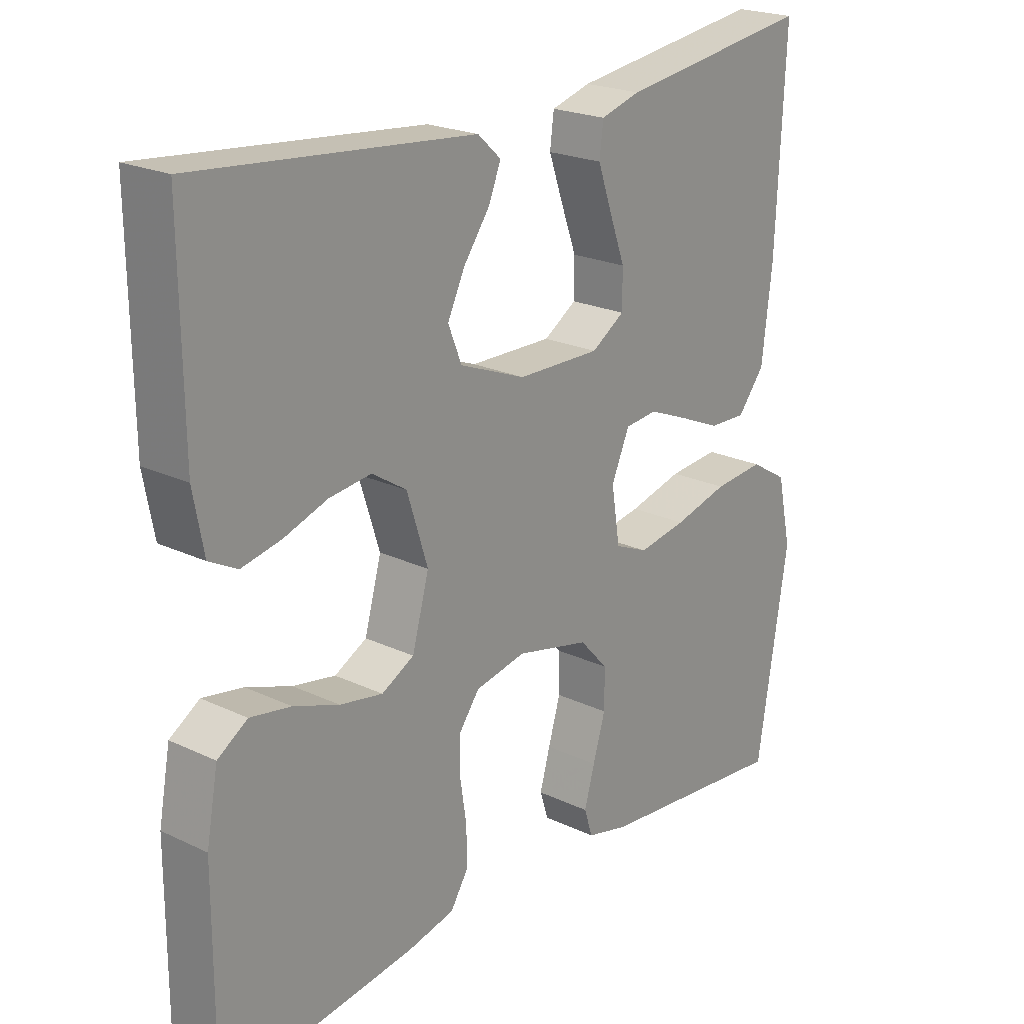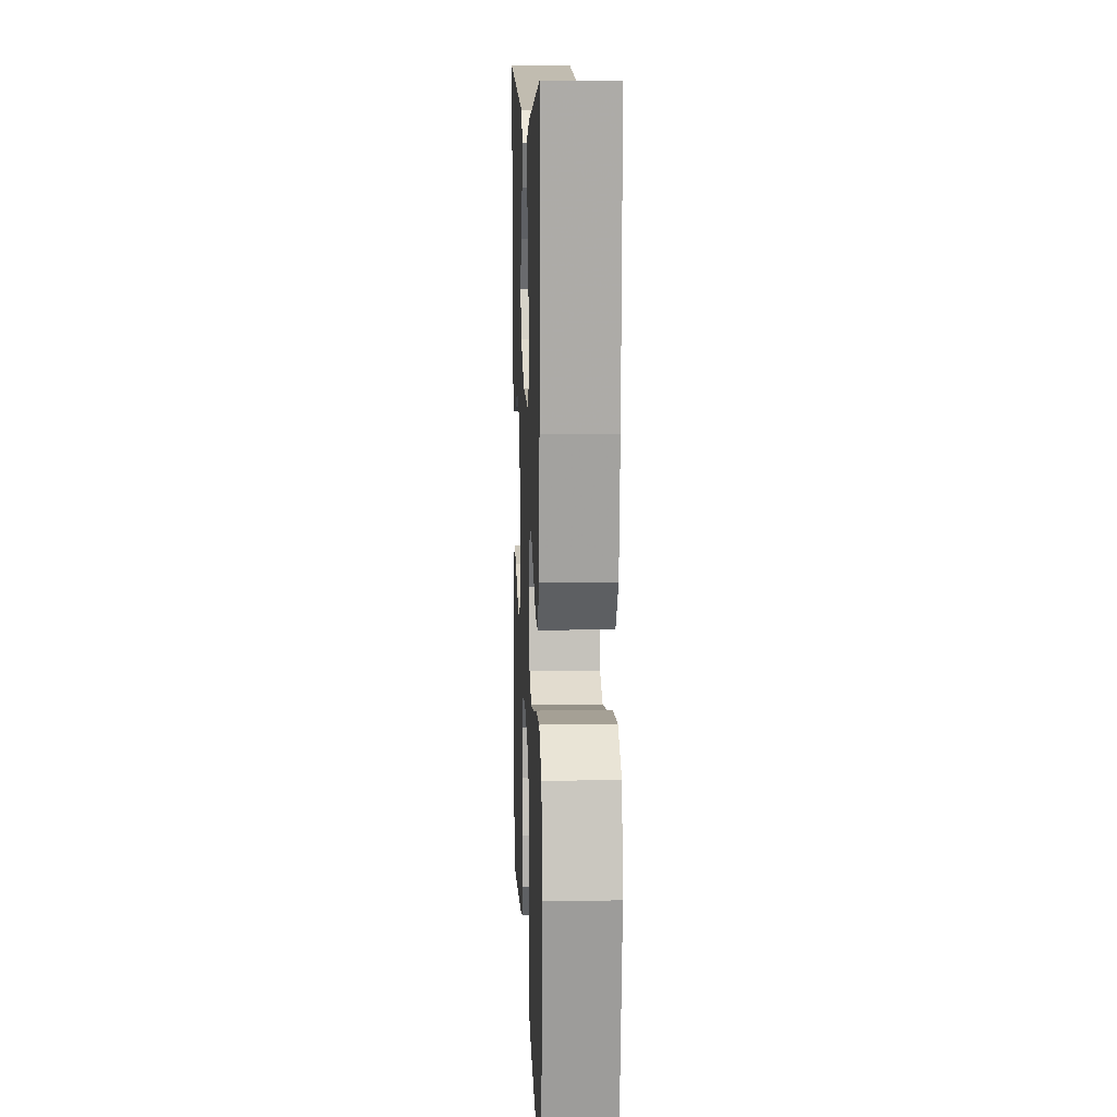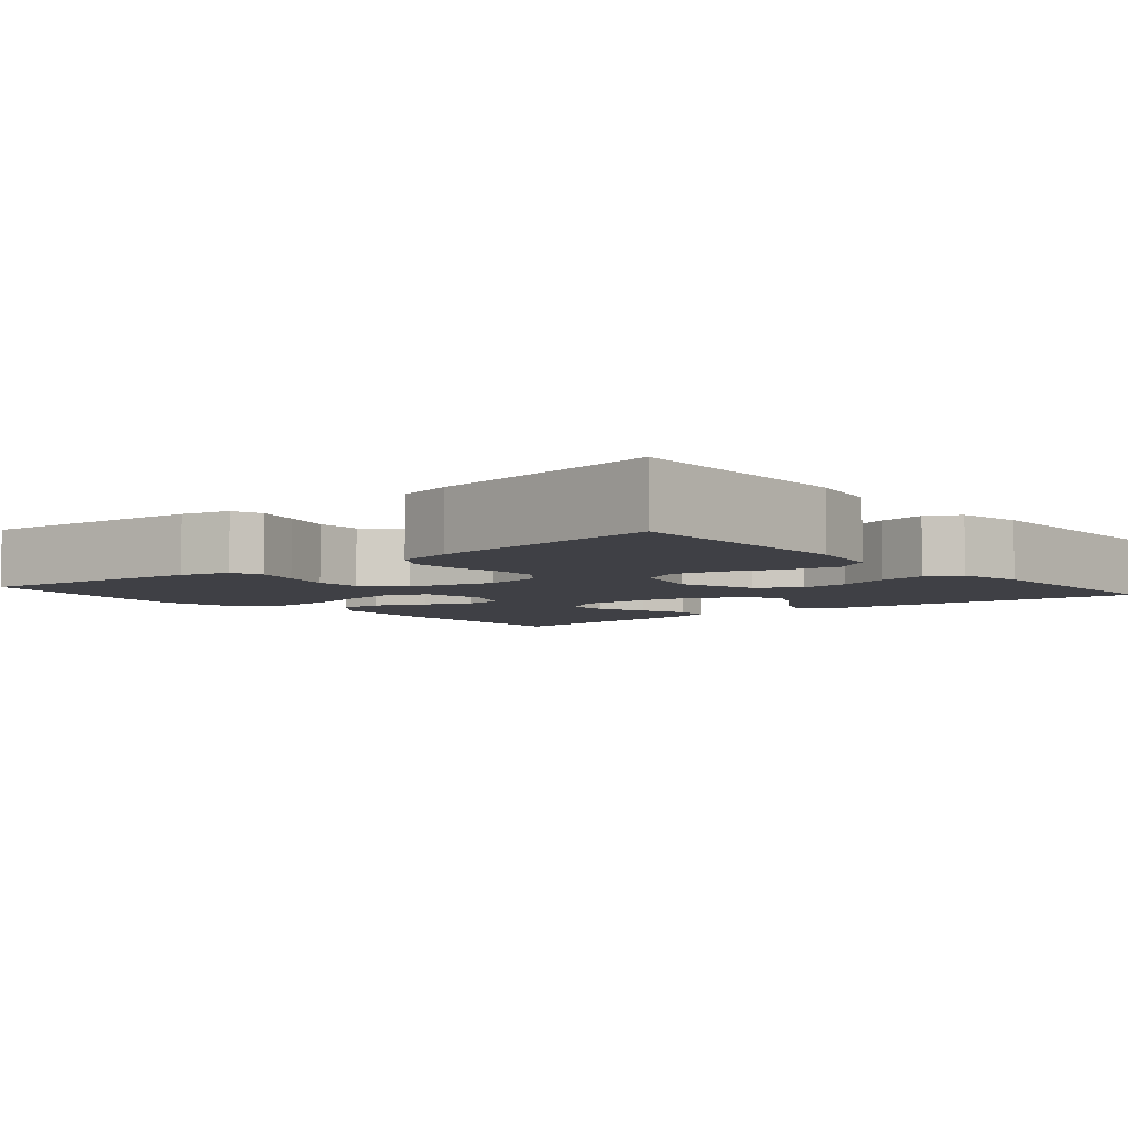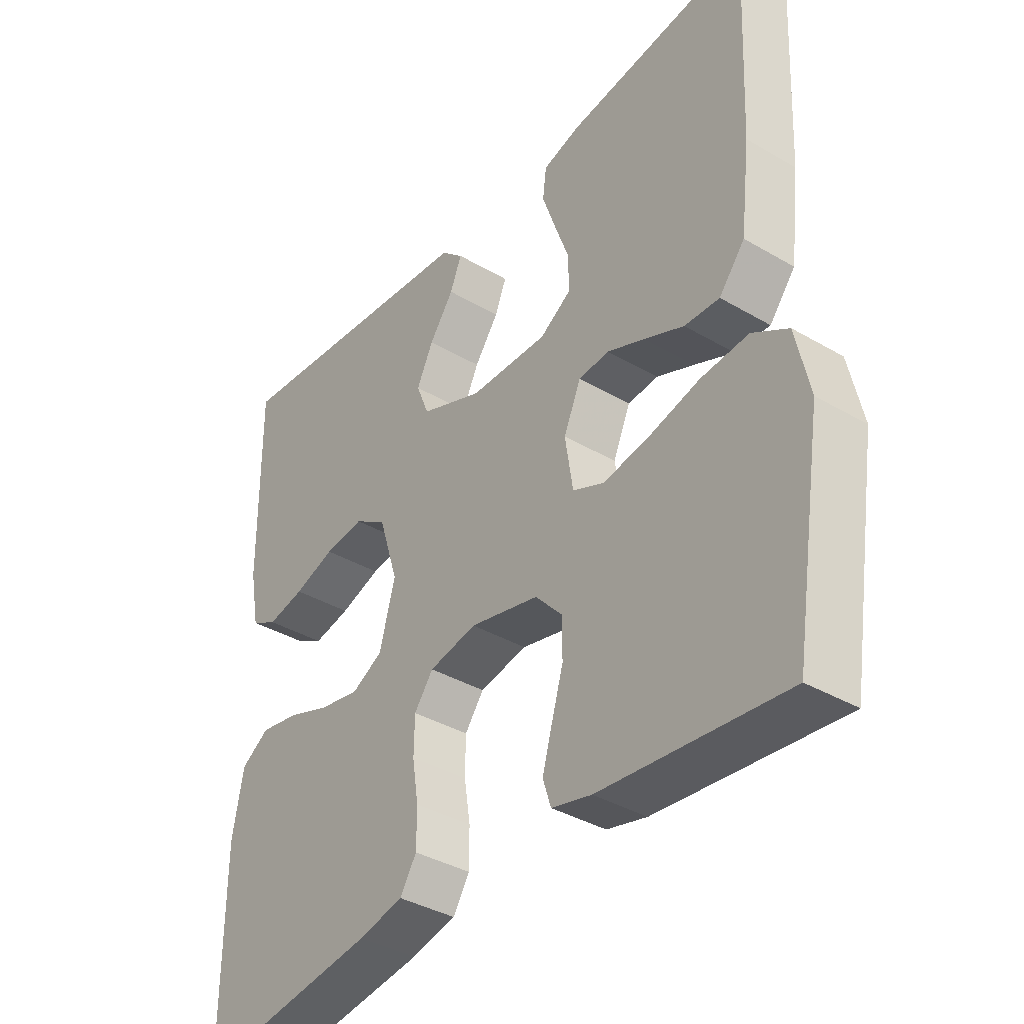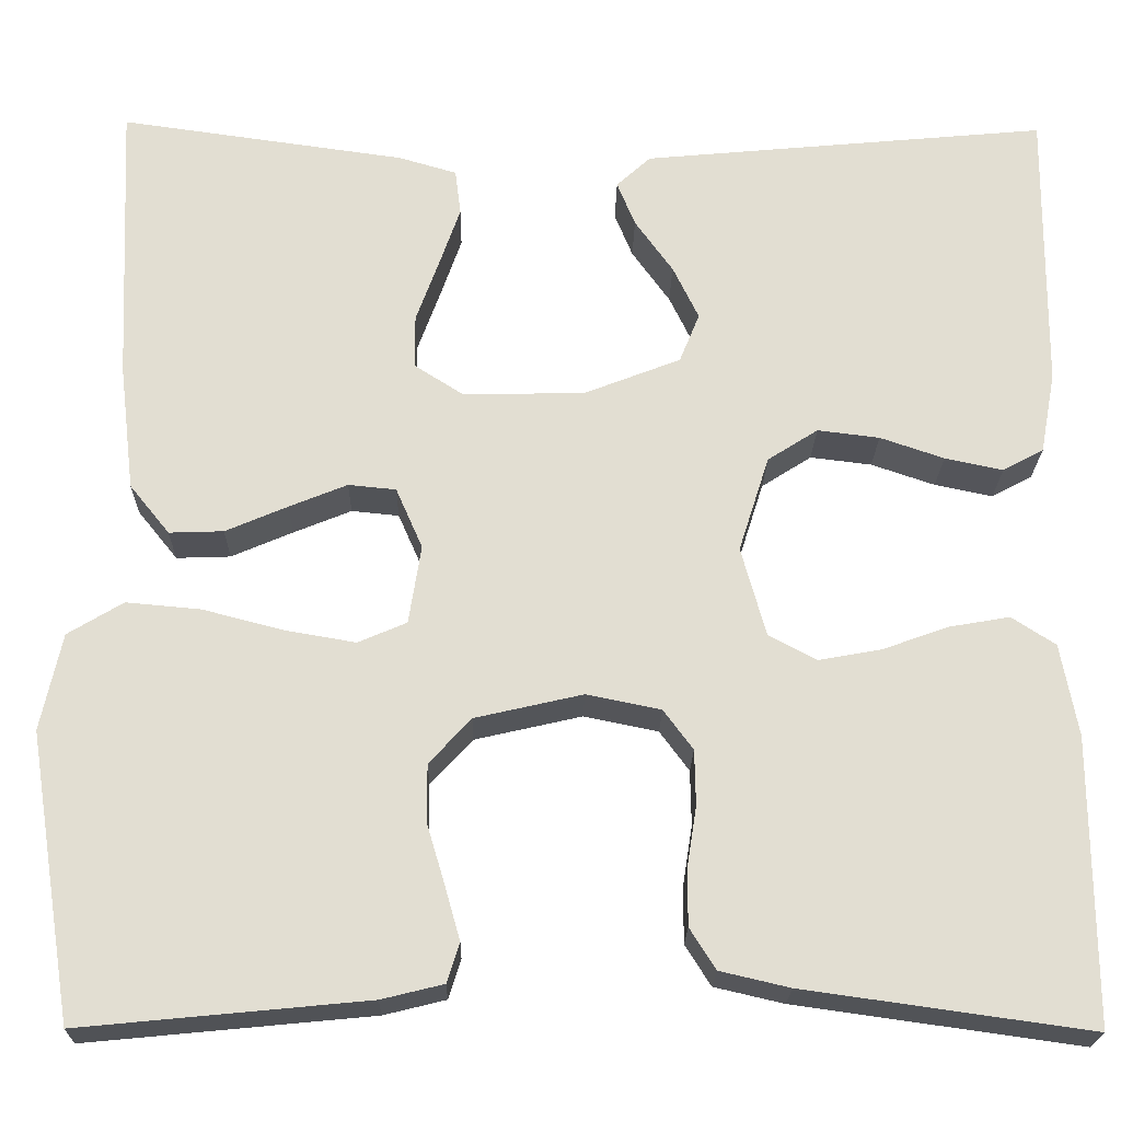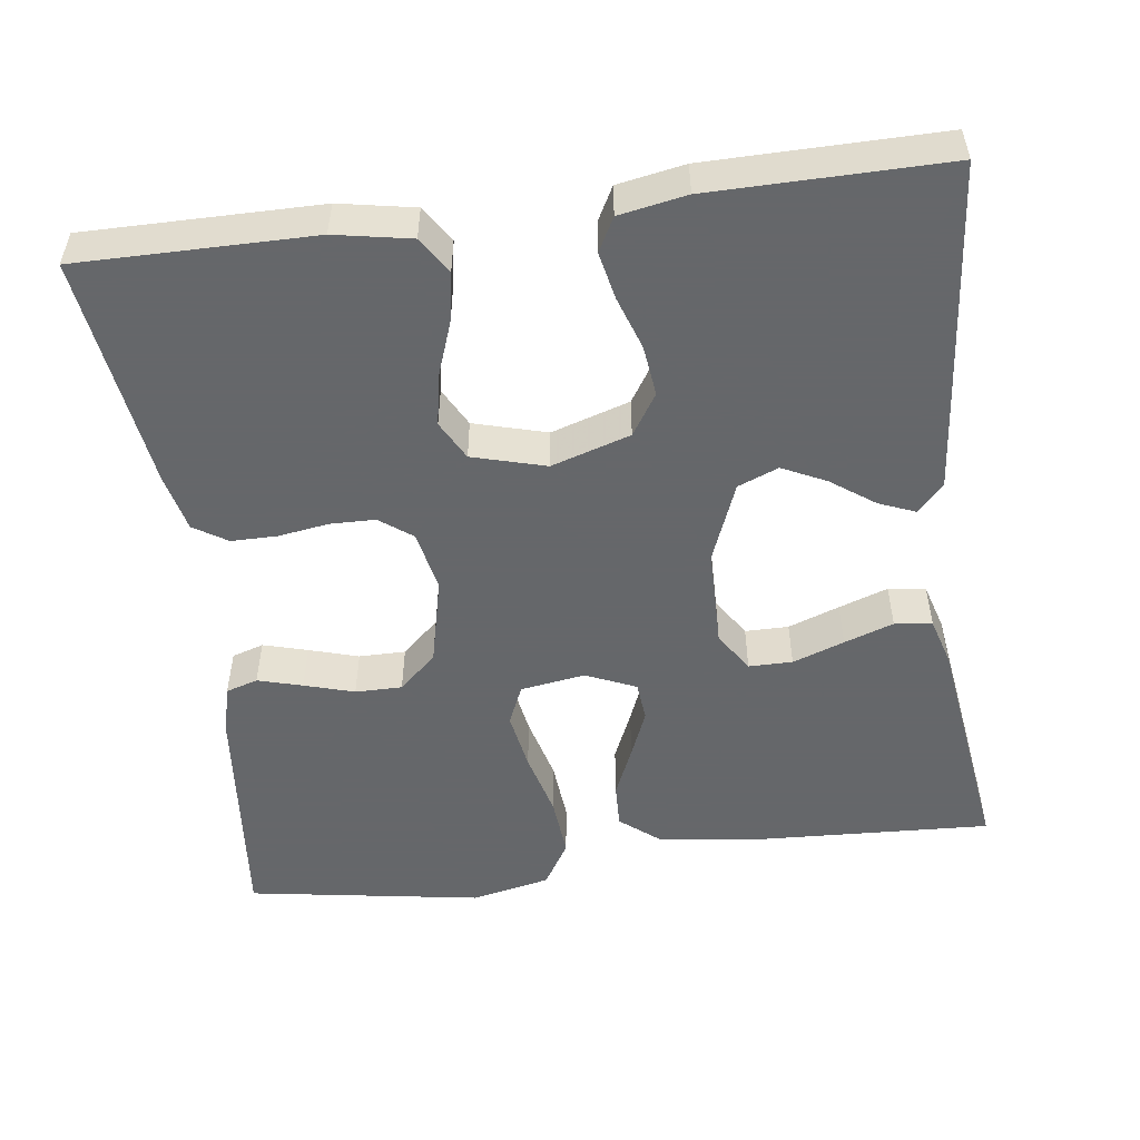
<metadata>
{"format":"obj","ext":"obj","renderer":"f3d","projection":"perspective","resolution":1024,"background":"white","views":[{"elev":21.9,"azim":-50.3,"up":"+Z"},{"elev":11.1,"azim":87.7,"up":"+Z"},{"elev":-5.2,"azim":-139.9,"up":"+Y"},{"elev":-37.6,"azim":53.1,"up":"+Z"},{"elev":-21.8,"azim":179.0,"up":"+Z"},{"elev":-52.0,"azim":-82.6,"up":"+Y"}]}
</metadata>
<code>
v -0.5 0.07 0.5
v -0.2 0.07 0.472
v -0.073 0.07 0.46
v -0.037 0.07 0.427
v -0.056 0.07 0.38
v -0.096 0.07 0.324
v -0.123 0.07 0.268
v -0.102 0.07 0.216
v 0 0.07 0.176
v 0.128 0.07 0.174
v 0.179 0.07 0.207
v 0.179 0.07 0.263
v 0.155 0.07 0.329
v 0.133 0.07 0.392
v 0.139 0.07 0.44
v 0.2 0.07 0.458
v 0.5 0.07 0.5
v 0.486 0.07 0.2
v 0.47 0.07 0.066
v 0.428 0.07 0.014
v 0.371 0.07 0.016
v 0.306 0.07 0.044
v 0.245 0.07 0.069
v 0.195 0.07 0.064
v 0.167 0.07 0
v 0.18 0.07 -0.083
v 0.231 0.07 -0.105
v 0.306 0.07 -0.092
v 0.39 0.07 -0.07
v 0.468 0.07 -0.063
v 0.526 0.07 -0.098
v 0.548 0.07 -0.2
v 0.5 0.07 -0.5
v 0.2 0.07 -0.471
v 0.135 0.07 -0.455
v 0.122 0.07 -0.414
v 0.138 0.07 -0.357
v 0.157 0.07 -0.293
v 0.157 0.07 -0.233
v 0.113 0.07 -0.185
v 0 0.07 -0.159
v -0.078 0.07 -0.175
v -0.109 0.07 -0.217
v -0.11 0.07 -0.275
v -0.1 0.07 -0.339
v -0.1 0.07 -0.398
v -0.127 0.07 -0.441
v -0.2 0.07 -0.458
v -0.5 0.07 -0.5
v -0.499 0.07 -0.2
v -0.481 0.07 -0.103
v -0.435 0.07 -0.073
v -0.372 0.07 -0.084
v -0.302 0.07 -0.109
v -0.236 0.07 -0.121
v -0.186 0.07 -0.094
v -0.16 0.07 0
v -0.192 0.07 0.101
v -0.245 0.07 0.135
v -0.31 0.07 0.127
v -0.377 0.07 0.104
v -0.438 0.07 0.091
v -0.481 0.07 0.114
v -0.497 0.07 0.2
v -0.5 0 0.5
v -0.2 0 0.472
v -0.073 0 0.46
v -0.037 0 0.427
v -0.056 0 0.38
v -0.096 0 0.324
v -0.123 0 0.268
v -0.102 0 0.216
v 0 0 0.176
v 0.128 0 0.174
v 0.179 0 0.207
v 0.179 0 0.263
v 0.155 0 0.329
v 0.133 0 0.392
v 0.139 0 0.44
v 0.2 0 0.458
v 0.5 0 0.5
v 0.486 0 0.2
v 0.47 0 0.066
v 0.428 0 0.014
v 0.371 0 0.016
v 0.306 0 0.044
v 0.245 0 0.069
v 0.195 0 0.064
v 0.167 0 0
v 0.18 0 -0.083
v 0.231 0 -0.105
v 0.306 0 -0.092
v 0.39 0 -0.07
v 0.468 0 -0.063
v 0.526 0 -0.098
v 0.548 0 -0.2
v 0.5 0 -0.5
v 0.2 0 -0.471
v 0.135 0 -0.455
v 0.122 0 -0.414
v 0.138 0 -0.357
v 0.157 0 -0.293
v 0.157 0 -0.233
v 0.113 0 -0.185
v 0 0 -0.159
v -0.078 0 -0.175
v -0.109 0 -0.217
v -0.11 0 -0.275
v -0.1 0 -0.339
v -0.1 0 -0.398
v -0.127 0 -0.441
v -0.2 0 -0.458
v -0.5 0 -0.5
v -0.499 0 -0.2
v -0.481 0 -0.103
v -0.435 0 -0.073
v -0.372 0 -0.084
v -0.302 0 -0.109
v -0.236 0 -0.121
v -0.186 0 -0.094
v -0.16 0 0
v -0.192 0 0.101
v -0.245 0 0.135
v -0.31 0 0.127
v -0.377 0 0.104
v -0.438 0 0.091
v -0.481 0 0.114
v -0.497 0 0.2
f 4 5 6
f 3 4 6
f 2 3 6
f 1 2 6
f 64 1 6
f 63 64 6
f 62 63 6
f 61 62 6
f 60 61 6
f 59 60 6 7
f 58 59 7 8
f 57 58 8 9
f 56 57 9 10
f 52 53 54
f 51 52 54
f 50 51 54
f 49 50 54
f 48 49 54
f 47 48 54
f 46 47 54
f 45 46 54
f 44 45 54
f 43 44 54 55
f 42 43 55 56
f 36 37 38
f 35 36 38
f 34 35 38
f 33 34 38
f 32 33 38
f 31 32 38
f 30 31 38
f 29 30 38
f 28 29 38
f 27 28 38 39
f 26 27 39 40
f 20 21 22
f 19 20 22
f 18 19 22
f 17 18 22
f 16 17 22
f 15 16 22
f 14 15 22
f 13 14 22
f 12 13 22
f 11 12 22 23
f 56 10 11
f 42 56 11
f 41 42 11
f 25 26 40 41
f 24 25 41 11
f 11 23 24
f 70 69 68
f 70 68 67
f 70 67 66
f 70 66 65
f 70 65 128
f 70 128 127
f 70 127 126
f 70 126 125
f 70 125 124
f 71 70 124 123
f 72 71 123 122
f 73 72 122 121
f 74 73 121 120
f 118 117 116
f 118 116 115
f 118 115 114
f 118 114 113
f 118 113 112
f 118 112 111
f 118 111 110
f 118 110 109
f 118 109 108
f 119 118 108 107
f 120 119 107 106
f 102 101 100
f 102 100 99
f 102 99 98
f 102 98 97
f 102 97 96
f 102 96 95
f 102 95 94
f 102 94 93
f 102 93 92
f 103 102 92 91
f 104 103 91 90
f 86 85 84
f 86 84 83
f 86 83 82
f 86 82 81
f 86 81 80
f 86 80 79
f 86 79 78
f 86 78 77
f 86 77 76
f 87 86 76 75
f 75 74 120
f 75 120 106
f 75 106 105
f 105 104 90 89
f 75 105 89 88
f 88 87 75
f 1 65 66 2
f 2 66 67 3
f 3 67 68 4
f 4 68 69 5
f 5 69 70 6
f 6 70 71 7
f 7 71 72 8
f 8 72 73 9
f 9 73 74 10
f 10 74 75 11
f 11 75 76 12
f 12 76 77 13
f 13 77 78 14
f 14 78 79 15
f 15 79 80 16
f 16 80 81 17
f 17 81 82 18
f 18 82 83 19
f 19 83 84 20
f 20 84 85 21
f 21 85 86 22
f 22 86 87 23
f 23 87 88 24
f 24 88 89 25
f 25 89 90 26
f 26 90 91 27
f 27 91 92 28
f 28 92 93 29
f 29 93 94 30
f 30 94 95 31
f 31 95 96 32
f 32 96 97 33
f 33 97 98 34
f 34 98 99 35
f 35 99 100 36
f 36 100 101 37
f 37 101 102 38
f 38 102 103 39
f 39 103 104 40
f 40 104 105 41
f 41 105 106 42
f 42 106 107 43
f 43 107 108 44
f 44 108 109 45
f 45 109 110 46
f 46 110 111 47
f 47 111 112 48
f 48 112 113 49
f 49 113 114 50
f 50 114 115 51
f 51 115 116 52
f 52 116 117 53
f 53 117 118 54
f 54 118 119 55
f 55 119 120 56
f 56 120 121 57
f 57 121 122 58
f 58 122 123 59
f 59 123 124 60
f 60 124 125 61
f 61 125 126 62
f 62 126 127 63
f 63 127 128 64
f 64 128 65 1

</code>
